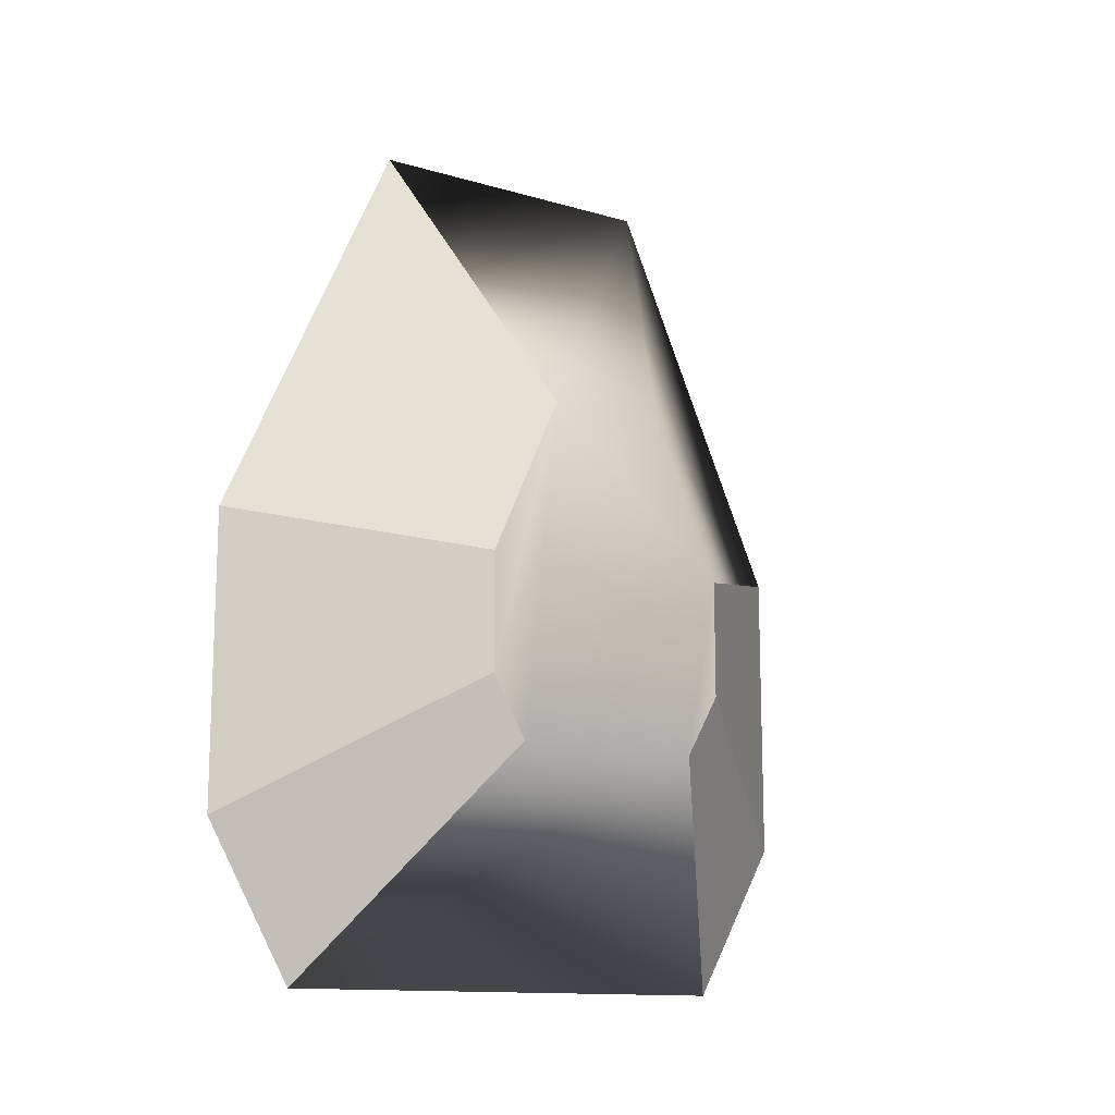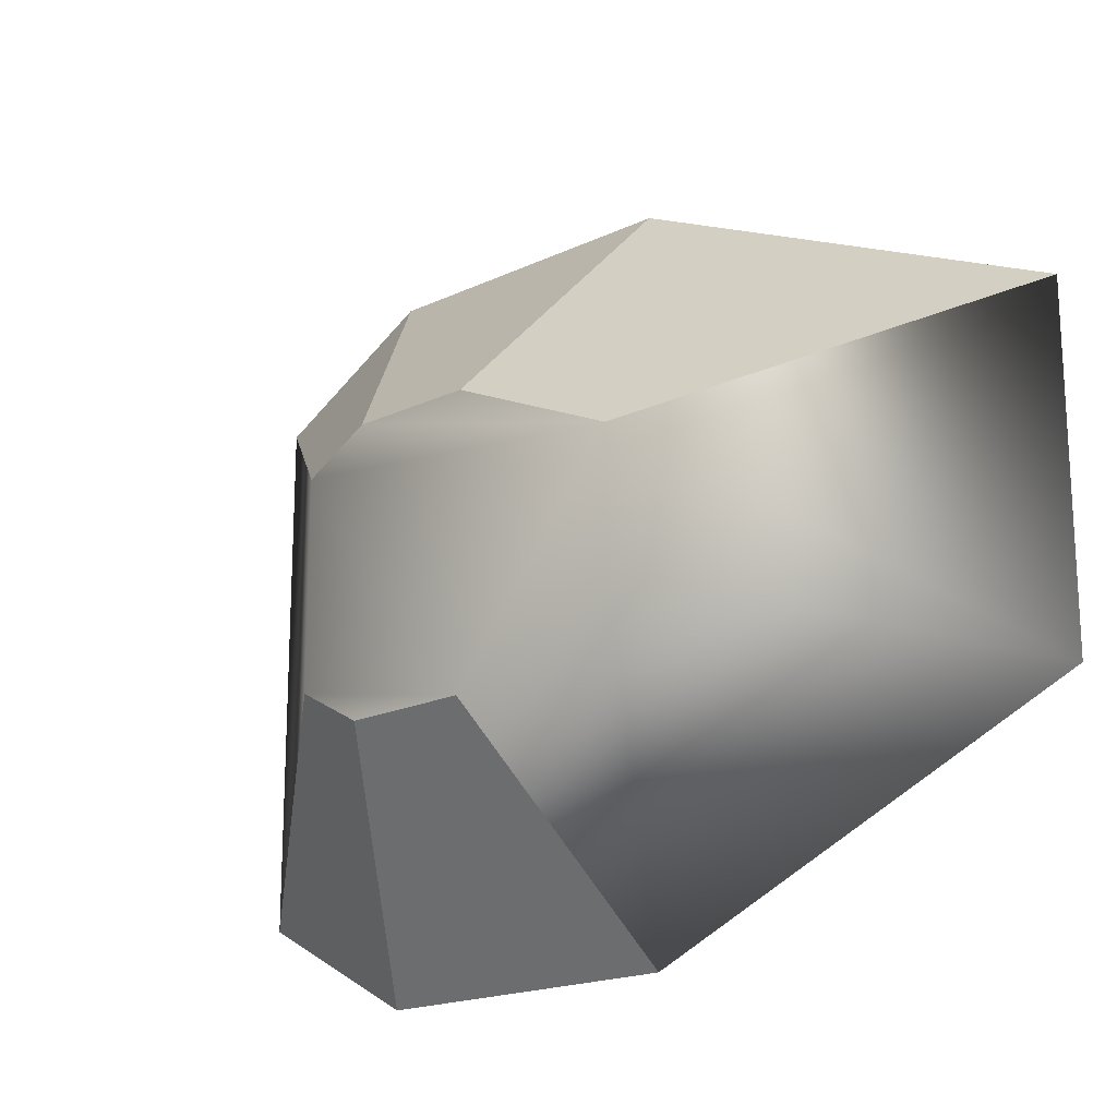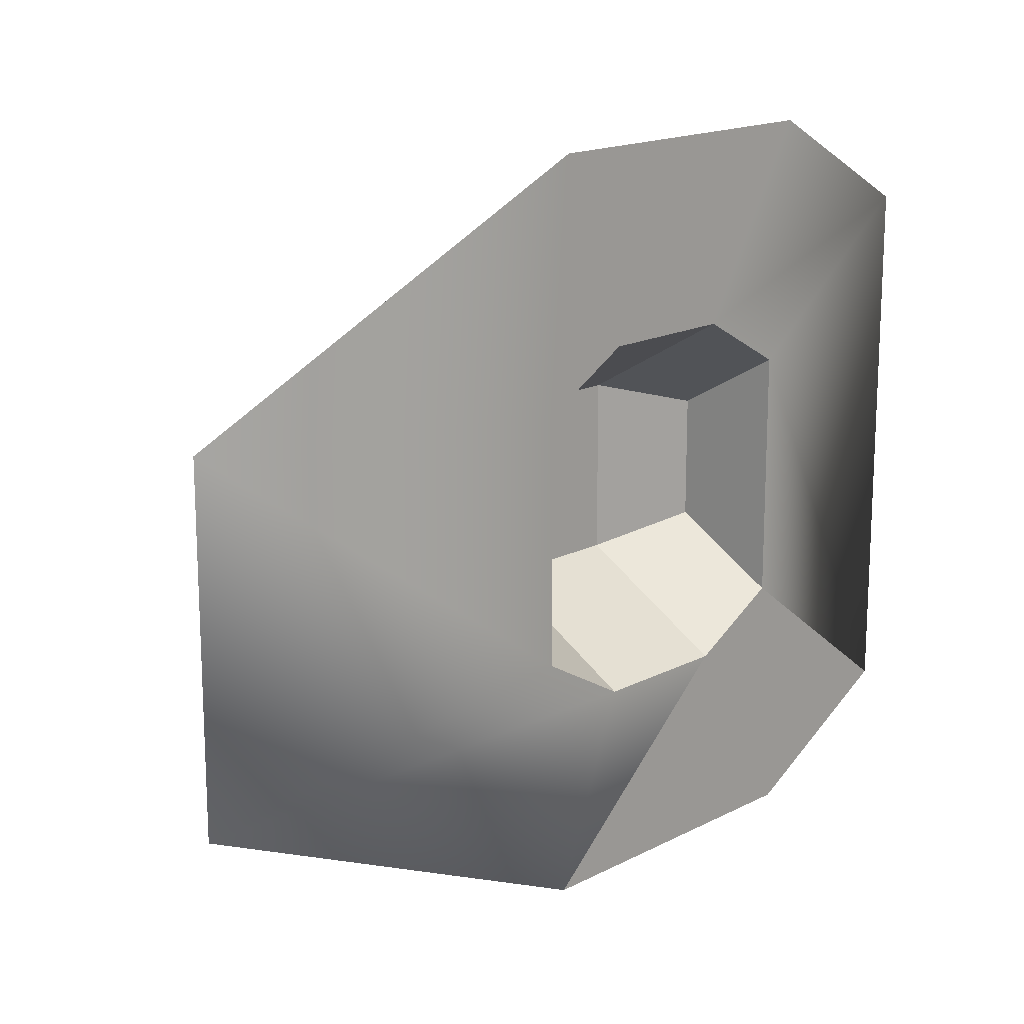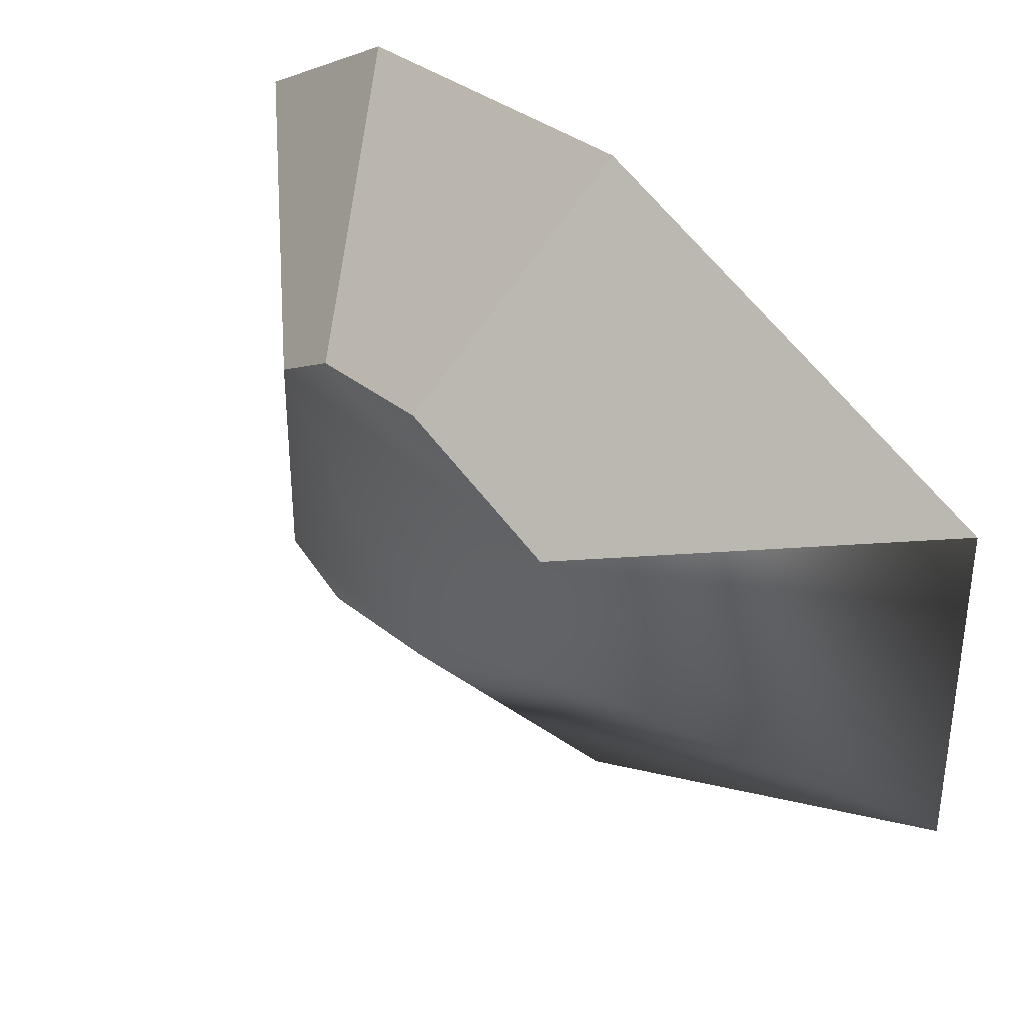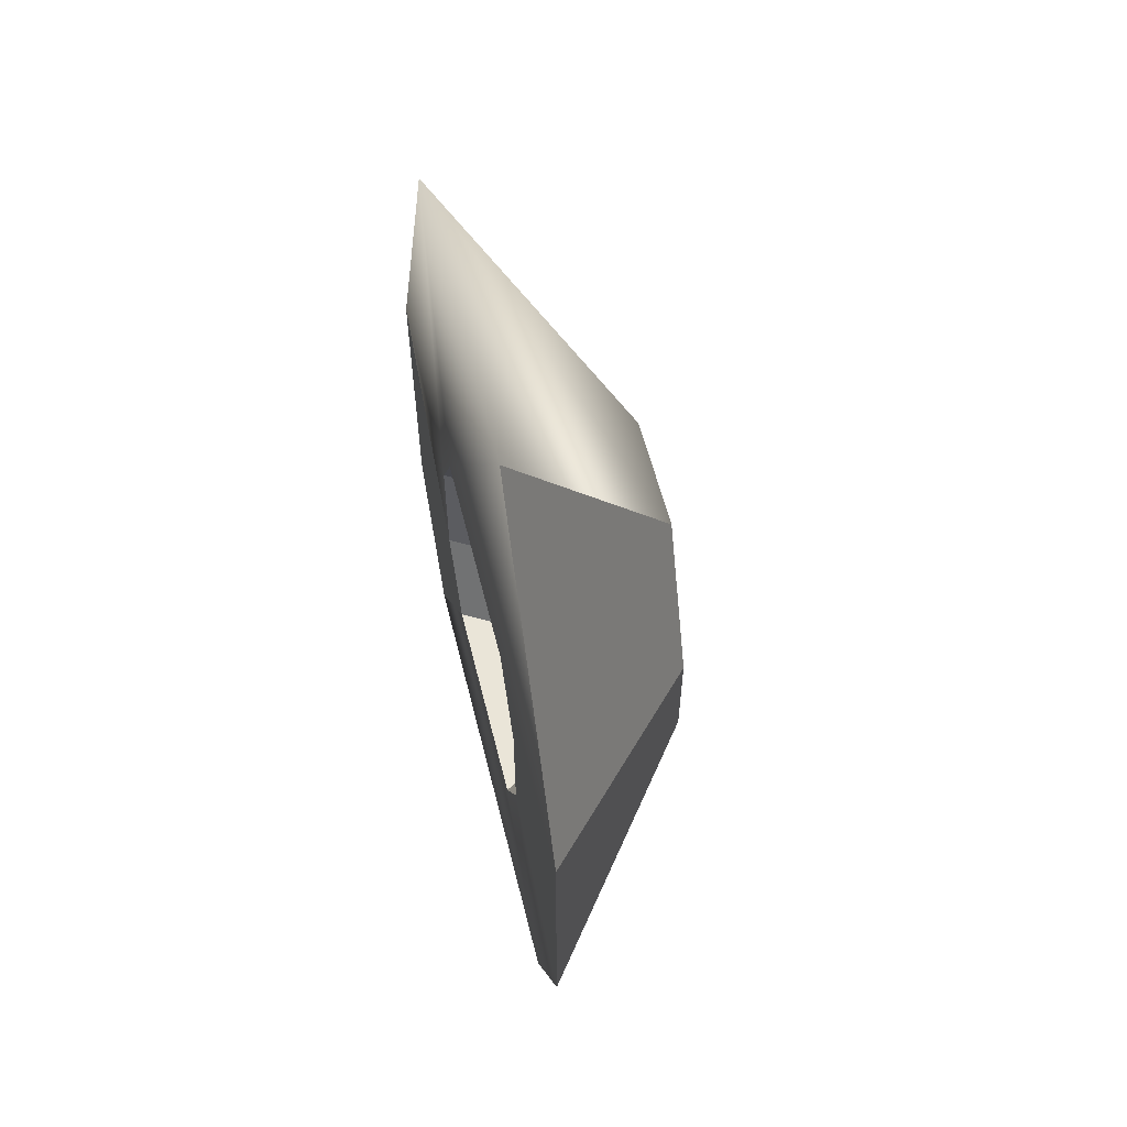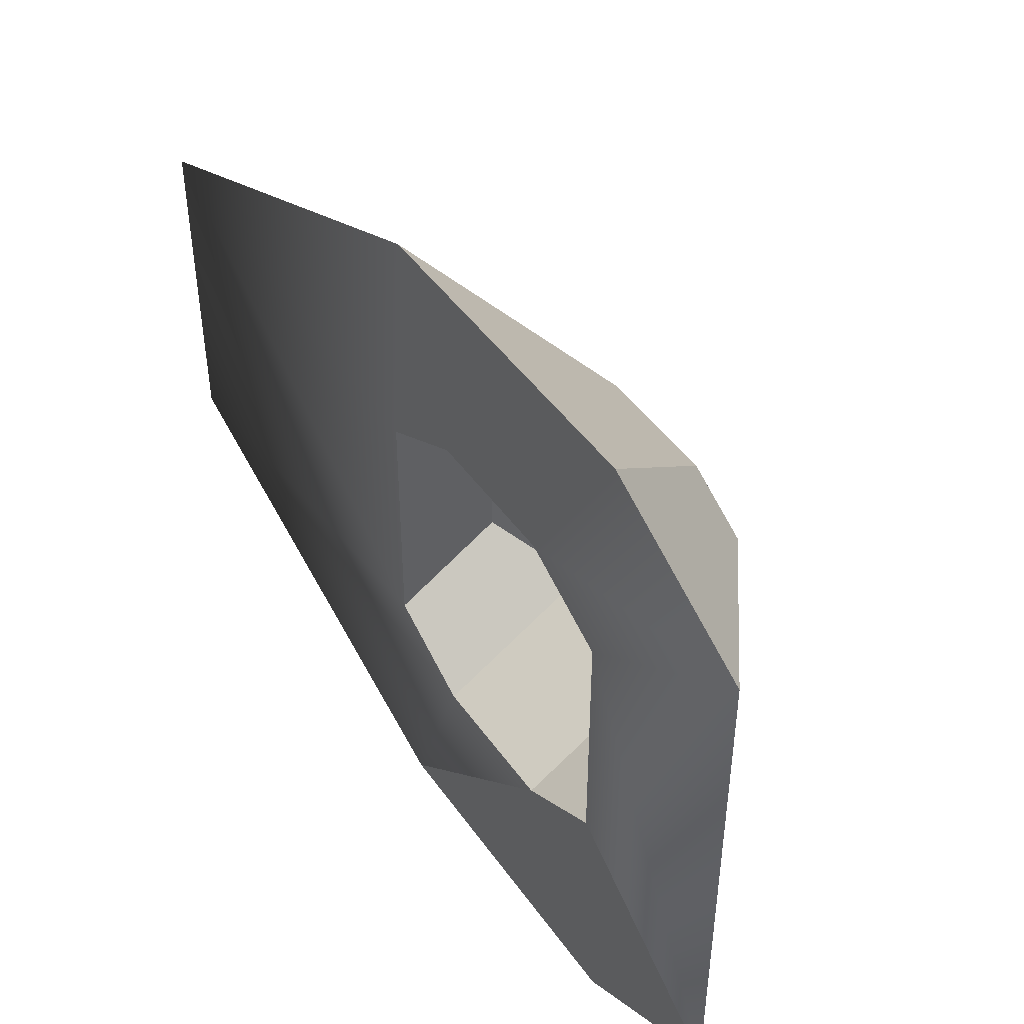
<metadata>
{"format":"obj","ext":"obj","renderer":"f3d","projection":"perspective","resolution":1024,"background":"white","views":[{"elev":-13.3,"azim":56.7,"up":"+Y"},{"elev":-18.5,"azim":132.3,"up":"+Z"},{"elev":16.6,"azim":-136.3,"up":"+Z"},{"elev":35.2,"azim":136.8,"up":"+Z"},{"elev":58.7,"azim":-14.0,"up":"+Y"},{"elev":46.1,"azim":-33.2,"up":"+Z"}]}
</metadata>
<code>
o avocadoHalf.001
v 0.02105 0.02554 0.0116
v 0.02949 0.008132 -0.01648
v 0.02949 0.008132 0.01648
v 0.02105 0.02554 -0.0116
v 0.000951 -0.01859 0.03295
v 0.02105 -0.036 0.0116
v 0.000951 -0.036 0.02321
v 0.02949 -0.01859 0.01648
v 0.000951 0.008132 -0.03295
v 0.000951 0.02554 -0.02321
v 0.000951 0.02554 0.02321
v 0.000951 0.008132 0.03295
v 0.000951 -0.036 -0.02321
v 0.02105 -0.036 -0.0116
v 0.000951 -0.01859 -0.03295
v 0.02949 -0.01859 -0.01648
v 0.000951 0.1053 0.03172
v 0.000951 -0.04003 0.06882
v 0.000951 0.02183 0.06882
v 0.000951 -0.0726 0.05058
v 0.000951 0.1053 -0.03172
v 0.000951 0.02183 -0.06882
v 0.000951 -0.0726 -0.05058
v 0.000951 -0.04003 -0.06882
v 0.03822 -0.01341 -0.02686
v 0.03822 -0.02613 -0.01974
v 0.03822 0.01073 -0.02686
v 0.03822 0.04334 -0.01238
v 0.03822 -0.02613 0.01974
v 0.03822 0.01073 0.02686
v 0.03822 -0.01341 0.02686
v 0.03822 0.04334 0.01238
f 22 27 25 24
f 24 25 26 23
f 23 13 24
f 18 31 30 19
f 20 29 31 18
f 19 30 32 17
f 22 24 15
f 1 2 3
f 2 1 4
f 5 6 7
f 6 5 8
f 4 9 2
f 9 4 10
f 11 3 12
f 3 11 1
f 6 13 7
f 13 6 14
f 12 8 5
f 8 12 3
f 2 15 16
f 15 2 9
f 16 6 8
f 6 16 14
f 16 13 14
f 13 16 15
f 2 8 3
f 8 2 16
f 20 23 26 29
f 5 20 18
f 19 17 11
f 19 11 12
f 10 17 21
f 22 9 21
f 11 17 10
f 20 7 23
f 15 24 13
f 23 7 13
f 21 9 10
f 4 11 10
f 11 4 1
f 15 9 22
f 21 17 32 28
f 12 18 19
f 26 25 27
f 22 21 28 27
f 31 29 32
f 32 30 31
f 20 5 7
f 18 12 5
f 27 29 26
f 32 29 27
f 28 32 27

</code>
